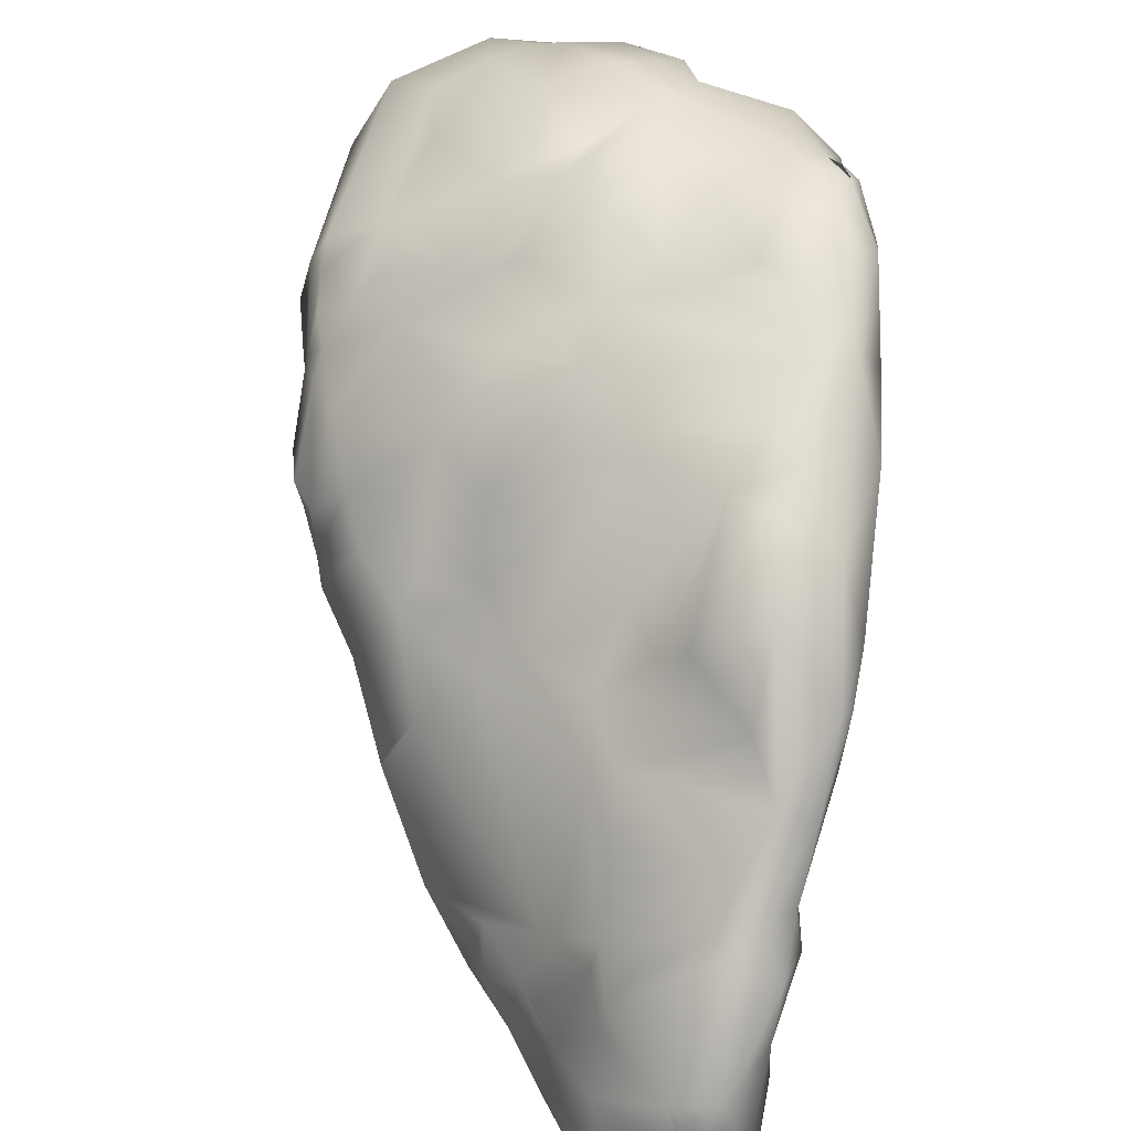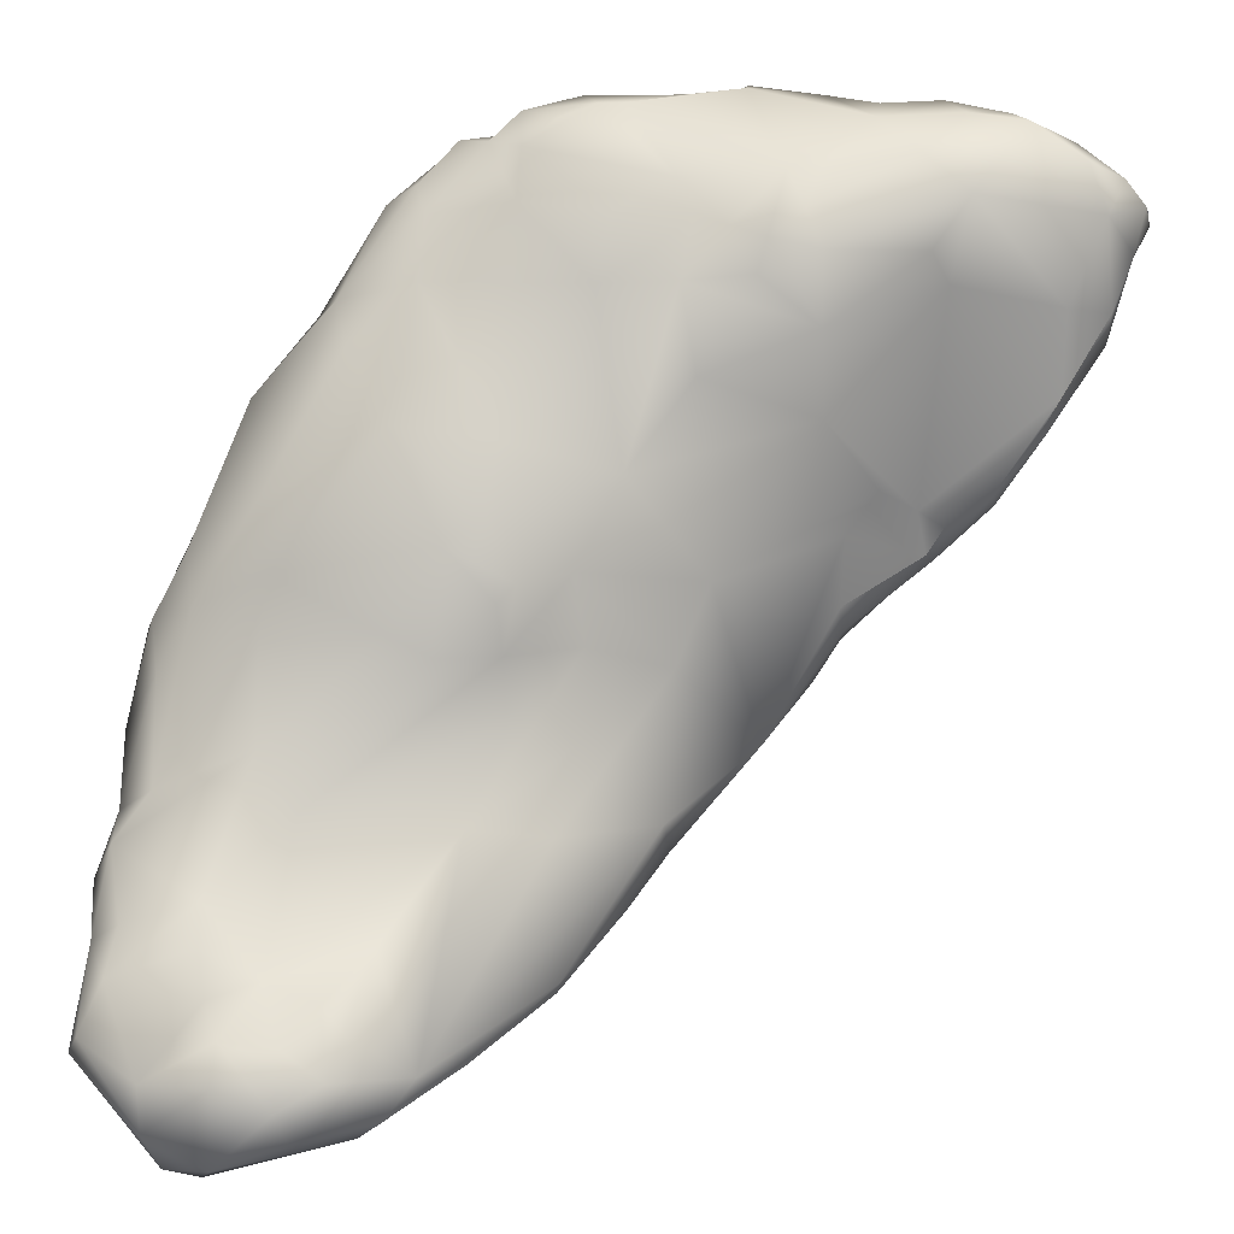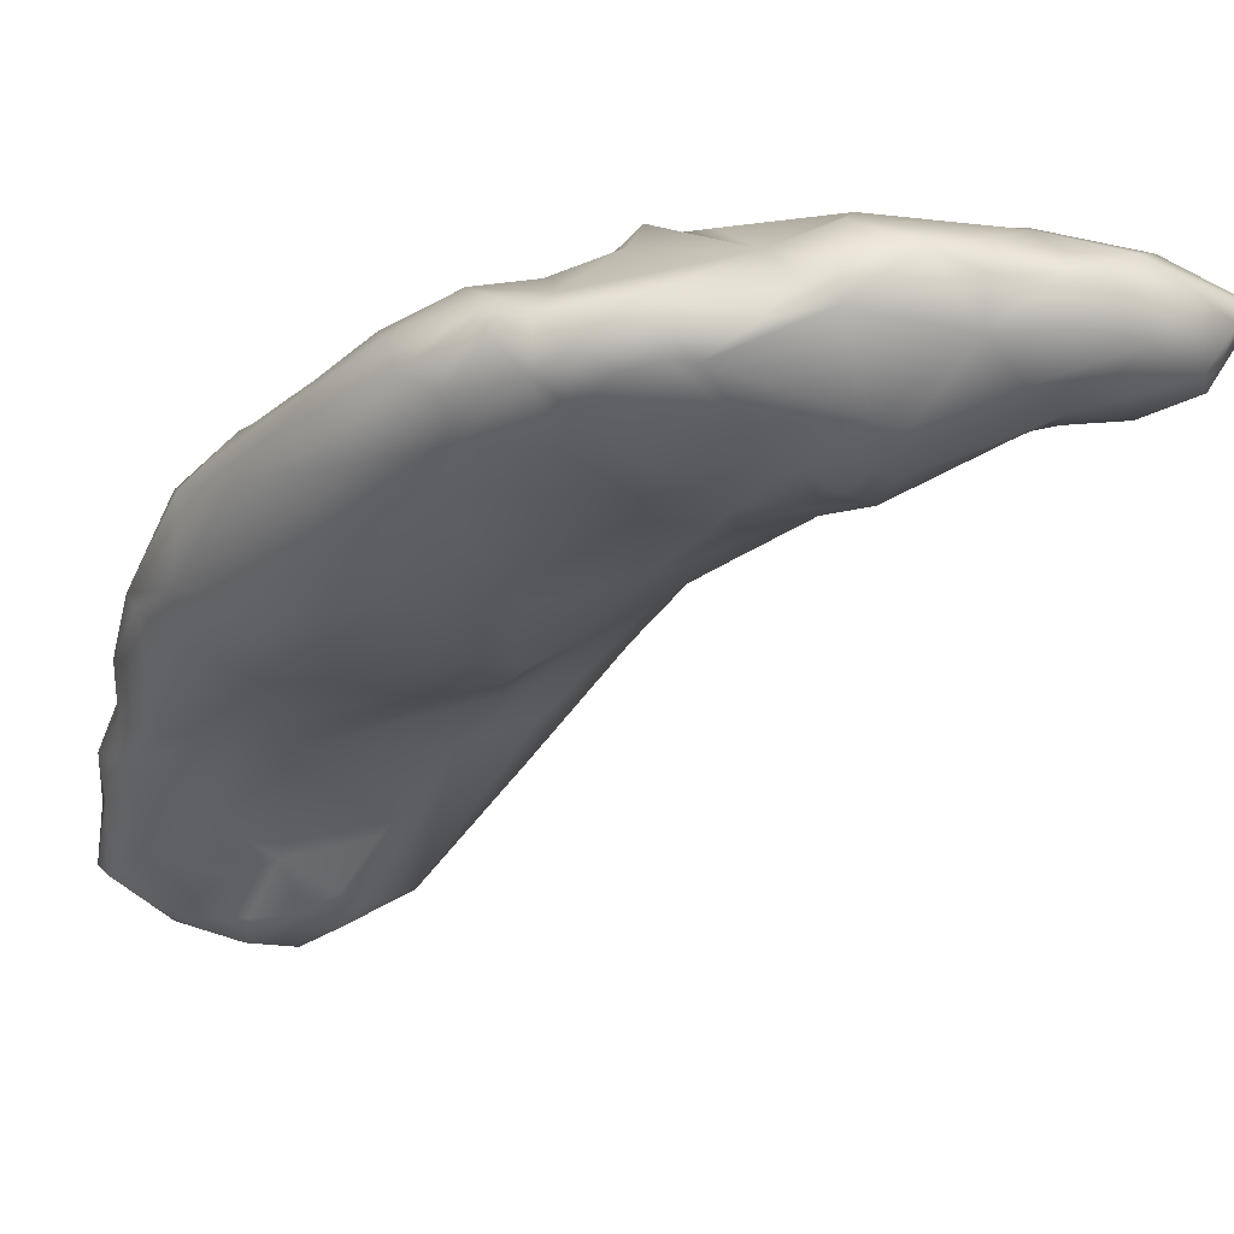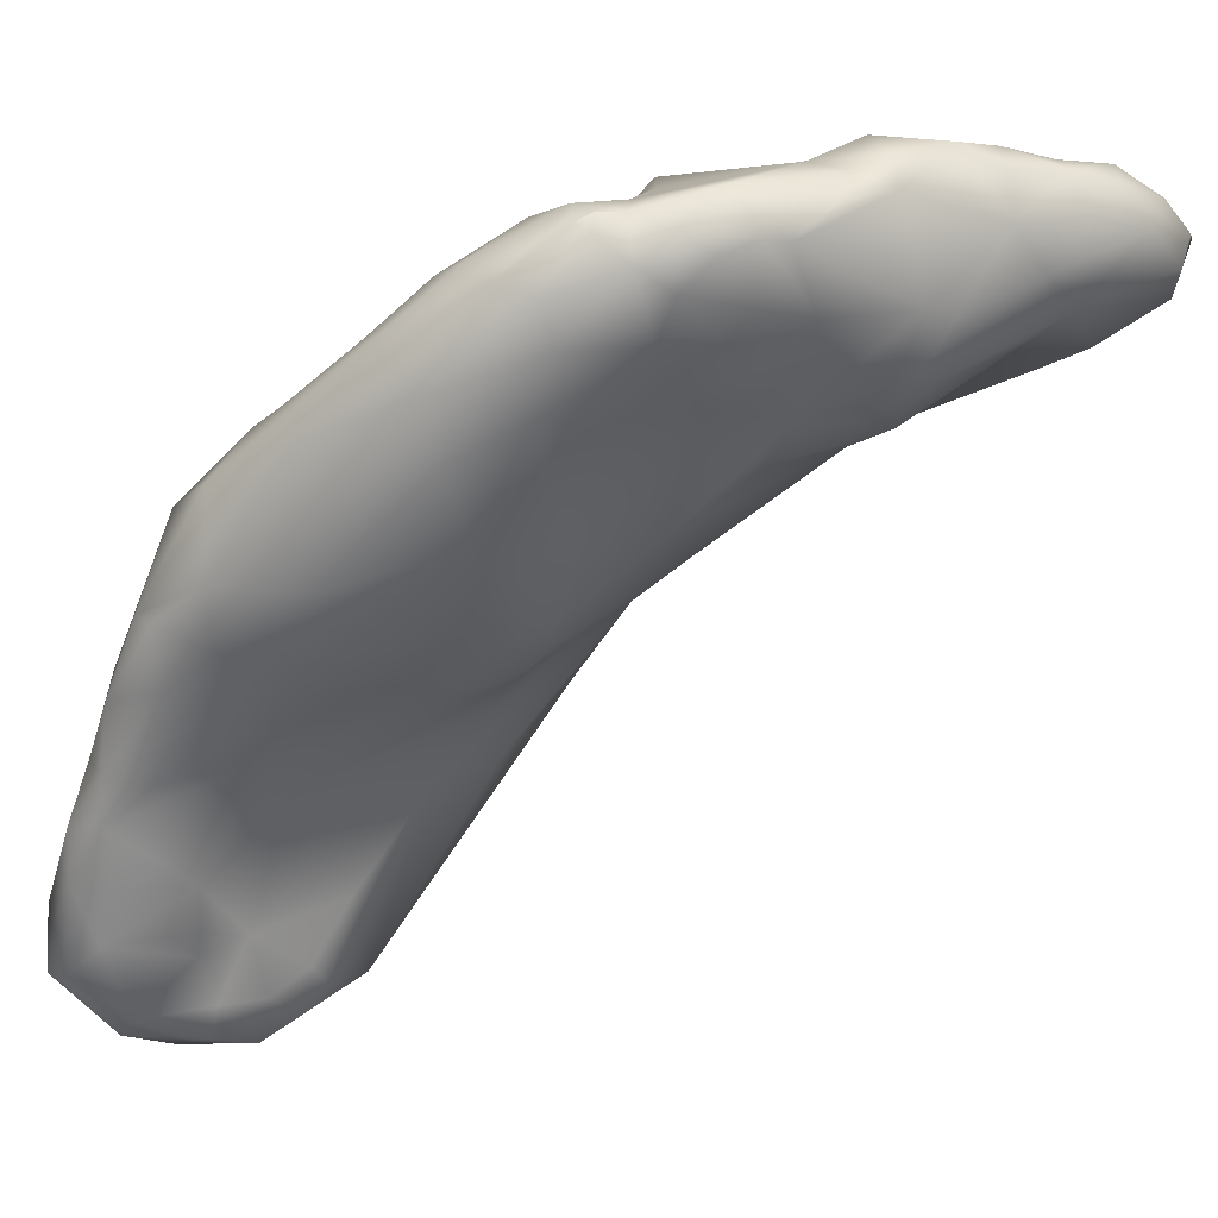
<metadata>
{"format":"obj","ext":"obj","renderer":"f3d","projection":"perspective","resolution":1024,"background":"white","views":[{"elev":26.6,"azim":112.0,"up":"+Z"},{"elev":-42.2,"azim":-117.4,"up":"+Z"},{"elev":28.1,"azim":-128.3,"up":"+Z"},{"elev":14.9,"azim":-146.1,"up":"+Z"}]}
</metadata>
<code>
o FJ1299.obj_grp1.047
v 0.2011 -0.7167 7.143
v 0.2032 -0.7164 7.14
v 0.2019 -0.7227 7.142
v 0.2012 -0.7149 7.145
v 0.1997 -0.718 7.15
v 0.2039 -0.713 7.142
v 0.2043 -0.7116 7.148
v 0.2074 -0.7157 7.137
v 0.2055 -0.7136 7.138
v 0.2125 -0.7119 7.137
v 0.2073 -0.7207 7.139
v 0.2055 -0.7091 7.142
v 0.2067 -0.7094 7.139
v 0.2135 -0.707 7.139
v 0.2111 -0.7055 7.141
v 0.2066 -0.7083 7.146
v 0.1484 -0.7495 7.198
v 0.1491 -0.7451 7.201
v 0.1532 -0.7423 7.195
v 0.1535 -0.7384 7.198
v 0.1595 -0.7331 7.191
v 0.1572 -0.7409 7.192
v 0.1584 -0.7312 7.193
v 0.1569 -0.7316 7.196
v 0.1548 -0.7356 7.202
v 0.1633 -0.735 7.187
v 0.1583 -0.7296 7.197
v 0.1605 -0.729 7.191
v 0.1628 -0.7294 7.189
v 0.162 -0.7267 7.193
v 0.1626 -0.7229 7.196
v 0.1623 -0.7184 7.202
v 0.1656 -0.7246 7.189
v 0.1699 -0.7282 7.185
v 0.1632 -0.7245 7.194
v 0.1695 -0.7196 7.19
v 0.1664 -0.722 7.191
v 0.1654 -0.7188 7.193
v 0.1671 -0.7124 7.199
v 0.1634 -0.7169 7.202
v 0.1653 -0.7145 7.202
v 0.1693 -0.7131 7.195
v 0.1777 -0.7162 7.18
v 0.1763 -0.7255 7.179
v 0.1672 -0.7123 7.203
v 0.1802 -0.7166 7.174
v 0.1757 -0.7084 7.191
v 0.1812 -0.724 7.173
v 0.1838 -0.7192 7.17
v 0.1826 -0.7202 7.171
v 0.1867 -0.7212 7.168
v 0.1812 -0.709 7.181
v 0.1832 -0.7145 7.173
v 0.1886 -0.7166 7.167
v 0.1891 -0.7129 7.169
v 0.1914 -0.7046 7.173
v 0.1949 -0.7224 7.158
v 0.19 -0.7027 7.178
v 0.2051 -0.7216 7.139
v 0.2164 -0.7127 7.139
v 0.2045 -0.7065 7.153
v 0.2049 -0.7068 7.149
v 0.2168 -0.7098 7.139
v 0.2103 -0.7019 7.148
v 0.2156 -0.7017 7.145
v 0.2137 -0.7015 7.145
v 0.1503 -0.7521 7.195
v 0.1504 -0.7504 7.203
v 0.1497 -0.7539 7.2
v 0.1559 -0.7558 7.192
v 0.1564 -0.752 7.191
v 0.1514 -0.7412 7.202
v 0.1511 -0.7452 7.204
v 0.1533 -0.7407 7.205
v 0.159 -0.7436 7.192
v 0.156 -0.7367 7.206
v 0.1585 -0.7335 7.208
v 0.1691 -0.7384 7.184
v 0.1589 -0.7268 7.205
v 0.1612 -0.7228 7.204
v 0.1799 -0.7347 7.175
v 0.1658 -0.7167 7.206
v 0.1693 -0.7107 7.201
v 0.1735 -0.7077 7.196
v 0.1741 -0.7071 7.199
v 0.1718 -0.7094 7.203
v 0.1709 -0.7122 7.204
v 0.1852 -0.7271 7.17
v 0.1898 -0.7231 7.165
v 0.1811 -0.7052 7.187
v 0.1814 -0.7043 7.192
v 0.1995 -0.7323 7.151
v 0.1934 -0.7288 7.159
v 0.1999 -0.7116 7.16
v 0.2031 -0.727 7.145
v 0.1991 -0.7076 7.163
v 0.207 -0.7239 7.145
v 0.2044 -0.7282 7.148
v 0.2031 -0.727 7.145
v 0.1951 -0.7056 7.17
v 0.2118 -0.7185 7.143
v 0.1974 -0.7011 7.173
v 0.1974 -0.7001 7.178
v 0.2049 -0.7021 7.162
v 0.2018 -0.7003 7.17
v 0.2082 -0.7006 7.159
v 0.2095 -0.7023 7.153
v 0.218 -0.7054 7.145
v 0.2125 -0.7013 7.153
v 0.1507 -0.7562 7.199
v 0.1522 -0.7575 7.199
v 0.1518 -0.7572 7.199
v 0.1517 -0.7573 7.199
v 0.1507 -0.7562 7.199
v 0.1533 -0.7566 7.196
v 0.1594 -0.7577 7.193
v 0.1532 -0.7478 7.205
v 0.1554 -0.743 7.206
v 0.1622 -0.755 7.188
v 0.1578 -0.739 7.207
v 0.1601 -0.7278 7.207
v 0.1619 -0.7258 7.206
v 0.1663 -0.727 7.206
v 0.1645 -0.7323 7.208
v 0.1721 -0.7148 7.205
v 0.1854 -0.7345 7.171
v 0.1723 -0.7106 7.204
v 0.1747 -0.7113 7.205
v 0.1734 -0.7095 7.204
v 0.1774 -0.7061 7.2
v 0.1805 -0.7073 7.201
v 0.1929 -0.7375 7.163
v 0.1862 -0.7047 7.195
v 0.1904 -0.7015 7.189
v 0.2084 -0.7222 7.15
v 0.2118 -0.7181 7.148
v 0.2018 -0.6995 7.175
v 0.2161 -0.7132 7.144
v 0.2085 -0.7009 7.162
v 0.207 -0.7001 7.168
v 0.2177 -0.7113 7.142
v 0.2119 -0.7007 7.158
v 0.2162 -0.7133 7.148
v 0.2183 -0.7063 7.148
v 0.2167 -0.7032 7.15
v 0.2116 -0.703 7.163
v 0.1518 -0.7572 7.199
v 0.1526 -0.7573 7.2
v 0.1567 -0.7578 7.197
v 0.1581 -0.7549 7.202
v 0.1619 -0.7551 7.188
v 0.1657 -0.7563 7.189
v 0.1643 -0.755 7.188
v 0.1732 -0.7489 7.183
v 0.1643 -0.755 7.188
v 0.1704 -0.754 7.185
v 0.1728 -0.7453 7.183
v 0.1765 -0.7444 7.181
v 0.1896 -0.7443 7.171
v 0.1763 -0.7239 7.204
v 0.1978 -0.7369 7.158
v 0.1794 -0.7131 7.203
v 0.2014 -0.7331 7.152
v 0.2032 -0.7323 7.153
v 0.1863 -0.7058 7.196
v 0.1846 -0.7096 7.199
v 0.2071 -0.7257 7.149
v 0.2058 -0.7264 7.153
v 0.1882 -0.7067 7.195
v 0.2113 -0.7199 7.151
v 0.2078 -0.7208 7.155
v 0.2097 -0.7186 7.156
v 0.1984 -0.7017 7.185
v 0.2117 -0.7152 7.156
v 0.2035 -0.6998 7.175
v 0.2145 -0.7134 7.152
v 0.2145 -0.7131 7.155
v 0.2041 -0.7047 7.182
v 0.2173 -0.7072 7.149
v 0.2086 -0.7027 7.17
v 0.2137 -0.7044 7.16
v 0.1636 -0.7574 7.194
v 0.1605 -0.7576 7.197
v 0.1657 -0.7563 7.189
v 0.1599 -0.7445 7.205
v 0.1638 -0.7482 7.204
v 0.1722 -0.7553 7.186
v 0.1739 -0.7516 7.183
v 0.178 -0.7532 7.184
v 0.1685 -0.7368 7.206
v 0.1764 -0.7515 7.183
v 0.181 -0.7465 7.179
v 0.1754 -0.7306 7.204
v 0.1966 -0.7399 7.164
v 0.1778 -0.7189 7.203
v 0.2002 -0.7373 7.162
v 0.197 -0.7409 7.168
v 0.1836 -0.7132 7.2
v 0.2002 -0.7372 7.161
v 0.2017 -0.7336 7.167
v 0.1939 -0.7087 7.192
v 0.1948 -0.7058 7.19
v 0.2063 -0.7176 7.169
v 0.2119 -0.7145 7.158
v 0.2093 -0.715 7.164
v 0.2124 -0.7056 7.162
v 0.2109 -0.7073 7.166
v 0.2067 -0.7153 7.169
v 0.2065 -0.7053 7.174
v 0.1757 -0.7553 7.188
v 0.1765 -0.7515 7.183
v 0.1713 -0.7451 7.202
v 0.1834 -0.7481 7.179
v 0.1787 -0.7306 7.203
v 0.1891 -0.7487 7.178
v 0.1784 -0.727 7.204
v 0.1956 -0.7441 7.173
v 0.184 -0.7208 7.2
v 0.1851 -0.7164 7.199
v 0.1873 -0.7245 7.197
v 0.1903 -0.7177 7.194
v 0.1931 -0.7183 7.19
v 0.2017 -0.7283 7.172
v 0.2009 -0.7254 7.175
v 0.2022 -0.7215 7.175
v 0.1996 -0.7174 7.178
v 0.2033 -0.7185 7.173
v 0.2023 -0.7141 7.176
v 0.1981 -0.7105 7.188
v 0.2043 -0.7133 7.174
v 0.2046 -0.7107 7.179
v 0.2027 -0.709 7.183
v 0.1989 -0.7073 7.188
v 0.1795 -0.7532 7.185
v 0.1764 -0.7539 7.192
v 0.1783 -0.7513 7.195
v 0.1775 -0.7467 7.197
v 0.1835 -0.7508 7.187
v 0.1856 -0.7493 7.18
v 0.1784 -0.7365 7.202
v 0.1943 -0.745 7.175
v 0.1929 -0.7465 7.178
v 0.1846 -0.734 7.197
v 0.1812 -0.7262 7.201
v 0.1988 -0.736 7.174
v 0.1878 -0.728 7.195
v 0.1984 -0.7301 7.176
v 0.1973 -0.7348 7.177
v 0.1971 -0.7302 7.18
v 0.1983 -0.7291 7.178
v 0.1977 -0.7255 7.182
v 0.1966 -0.7294 7.184
v 0.1949 -0.7234 7.187
v 0.1929 -0.7232 7.193
v 0.2003 -0.7242 7.177
v 0.1967 -0.7201 7.186
v 0.1954 -0.7153 7.189
v 0.1802 -0.751 7.193
v 0.1844 -0.7492 7.191
v 0.1857 -0.7482 7.189
v 0.1882 -0.748 7.187
v 0.1842 -0.7462 7.192
v 0.184 -0.7441 7.195
v 0.1841 -0.7383 7.196
v 0.1889 -0.7496 7.181
v 0.1913 -0.7483 7.18
v 0.1859 -0.7414 7.192
v 0.1921 -0.7472 7.178
v 0.1913 -0.7483 7.18
v 0.1941 -0.7455 7.179
v 0.1915 -0.7447 7.186
v 0.1921 -0.7472 7.178
v 0.1946 -0.7344 7.187
v 0.185 -0.7317 7.198
v 0.196 -0.7404 7.177
v 0.1948 -0.7422 7.181
v 0.1906 -0.7308 7.193
v 0.1918 -0.7255 7.194
f 1 2 3
f 5 4 1
f 59 3 2
f 1 4 2
f 2 4 6
f 6 4 7
f 8 59 9
f 59 2 9
f 10 8 9
f 11 59 8
f 12 13 9
f 2 12 9
f 6 12 2
f 6 7 12
f 14 13 15
f 13 14 10
f 13 10 9
f 12 15 13
f 7 16 12
f 17 18 19
f 18 20 19
f 21 22 19
f 19 23 21
f 19 20 23
f 23 20 24
f 20 25 24
f 26 22 21
f 24 27 23
f 26 21 28
f 27 28 23
f 21 23 28
f 26 28 29
f 27 30 28
f 30 29 28
f 27 31 30
f 26 33 34
f 26 29 33
f 30 33 29
f 33 30 35
f 30 31 35
f 27 32 31
f 33 35 37
f 31 38 35
f 31 39 38
f 31 40 39
f 41 39 40
f 37 36 33
f 37 35 38
f 38 36 37
f 42 36 38
f 36 43 44
f 44 33 36
f 39 42 38
f 43 46 44
f 43 36 47
f 36 42 47
f 44 46 48
f 50 49 51
f 48 50 51
f 48 46 50
f 43 52 46
f 43 47 52
f 42 84 47
f 50 53 49
f 53 50 46
f 46 52 53
f 49 53 54
f 49 54 51
f 53 55 54
f 56 55 53
f 56 53 52
f 57 5 3
f 58 56 52
f 5 1 3
f 4 5 7
f 7 61 62
f 11 8 10
f 7 62 16
f 12 16 15
f 64 15 16
f 16 62 64
f 61 64 62
f 14 15 66
f 65 14 66
f 15 64 66
f 17 67 69
f 70 67 71
f 18 17 68
f 19 71 67
f 67 17 19
f 20 18 72
f 73 72 18
f 72 73 74
f 19 75 71
f 19 22 75
f 20 72 25
f 25 72 74
f 25 76 77
f 78 75 26
f 22 26 75
f 24 25 27
f 25 79 27
f 79 32 27
f 32 79 80
f 81 78 44
f 78 26 34
f 78 34 44
f 34 33 44
f 40 31 32
f 82 32 80
f 82 45 40
f 40 45 41
f 40 32 82
f 48 81 44
f 39 41 45
f 42 39 83
f 42 83 84
f 83 39 45
f 83 85 84
f 87 83 45
f 83 86 85
f 88 51 89
f 88 48 51
f 52 47 90
f 91 47 84
f 84 85 91
f 3 93 57
f 89 94 57
f 51 94 89
f 54 94 51
f 47 91 90
f 92 3 95
f 96 94 54
f 52 90 58
f 95 3 59
f 55 96 54
f 90 91 58
f 97 98 99
f 57 7 5
f 7 57 94
f 55 100 96
f 11 99 59
f 11 97 99
f 60 101 11
f 55 56 100
f 56 58 102
f 58 103 102
f 94 96 61
f 7 94 61
f 100 104 96
f 100 102 104
f 100 56 102
f 104 102 105
f 60 11 10
f 60 10 63
f 106 61 96
f 104 106 96
f 64 61 107
f 61 106 107
f 63 10 14
f 109 64 107
f 107 106 109
f 63 14 65
f 63 65 108
f 64 109 66
f 109 65 66
f 110 111 112
f 69 67 110
f 67 115 110
f 114 113 69
f 68 69 113
f 111 110 115
f 17 69 68
f 67 70 115
f 115 70 116
f 18 68 73
f 73 117 74
f 73 68 117
f 117 118 74
f 71 75 119
f 76 25 74
f 74 120 76
f 77 79 25
f 121 79 77
f 122 79 121
f 124 123 121
f 123 122 121
f 122 80 79
f 80 122 82
f 122 123 82
f 87 45 82
f 126 81 48
f 87 86 83
f 86 87 127
f 128 129 87
f 126 48 88
f 85 86 129
f 93 126 57
f 57 126 88
f 89 57 88
f 85 129 130
f 129 128 130
f 128 131 130
f 3 92 132
f 93 3 132
f 85 130 91
f 133 91 130
f 133 134 91
f 101 97 11
f 135 97 136
f 91 103 58
f 91 134 103
f 97 101 136
f 102 103 137
f 105 102 137
f 104 105 139
f 105 137 140
f 101 60 141
f 101 141 138
f 106 104 139
f 139 105 140
f 141 60 63
f 141 63 108
f 138 141 108
f 138 108 143
f 109 142 145
f 109 106 142
f 106 139 142
f 139 146 142
f 145 144 108
f 108 65 145
f 109 145 65
f 111 148 147
f 149 111 115
f 111 149 148
f 148 150 113
f 116 70 151
f 116 149 115
f 113 150 117
f 113 117 68
f 151 152 116
f 119 70 71
f 119 156 153
f 152 151 155
f 156 119 154
f 155 156 152
f 185 118 117
f 74 118 120
f 75 154 119
f 75 78 154
f 76 120 77
f 120 124 77
f 77 124 121
f 78 157 154
f 81 157 78
f 158 157 81
f 125 82 123
f 159 81 126
f 125 87 82
f 125 128 87
f 132 126 93
f 127 129 86
f 161 132 92
f 95 163 92
f 164 163 99
f 92 163 161
f 165 133 131
f 166 165 131
f 131 133 130
f 99 98 164
f 167 98 97
f 98 167 168
f 168 164 98
f 133 165 169
f 167 97 135
f 167 135 168
f 170 135 136
f 135 171 168
f 135 172 171
f 135 170 172
f 173 103 134
f 133 173 134
f 170 136 174
f 170 174 172
f 103 173 175
f 136 101 143
f 136 176 174
f 137 103 175
f 143 101 138
f 136 143 176
f 175 180 140
f 137 175 140
f 176 143 179
f 146 139 140
f 146 140 180
f 143 108 179
f 179 108 144
f 179 144 145
f 179 145 181
f 142 146 181
f 142 181 145
f 149 150 148
f 149 116 183
f 150 149 183
f 182 183 116
f 117 150 185
f 182 116 184
f 152 156 187
f 156 188 189
f 188 156 154
f 120 118 185
f 120 185 190
f 188 154 191
f 154 157 191
f 190 124 120
f 192 191 158
f 157 158 191
f 124 190 123
f 123 190 193
f 159 158 81
f 125 123 160
f 159 126 132
f 159 132 194
f 195 125 160
f 132 161 194
f 128 125 162
f 125 195 162
f 194 161 196
f 195 198 162
f 128 162 131
f 163 196 161
f 163 164 199
f 166 131 162
f 162 198 166
f 165 166 169
f 169 166 219
f 219 166 198
f 168 171 164
f 200 164 171
f 201 202 169
f 172 203 171
f 172 204 203
f 202 133 169
f 202 173 133
f 204 205 203
f 204 172 174
f 204 206 205
f 204 174 177
f 174 176 177
f 207 208 205
f 208 180 209
f 178 209 180
f 173 178 175
f 179 177 176
f 206 204 177
f 206 180 207
f 205 206 207
f 208 207 180
f 175 178 180
f 177 179 181
f 181 206 177
f 146 206 181
f 206 146 180
f 186 185 150
f 184 187 210
f 210 182 184
f 210 183 182
f 189 187 156
f 187 189 210
f 189 188 211
f 211 192 189
f 189 192 213
f 192 158 159
f 192 159 213
f 214 123 193
f 213 159 215
f 160 123 216
f 123 214 216
f 194 197 159
f 159 197 217
f 218 195 160
f 196 197 194
f 195 218 219
f 195 219 198
f 220 169 219
f 221 169 220
f 164 200 199
f 221 222 201
f 201 169 221
f 224 223 203
f 222 229 201
f 200 171 223
f 171 203 223
f 225 255 224
f 225 226 255
f 225 227 226
f 224 203 227
f 226 228 229
f 227 228 226
f 202 201 229
f 227 203 208
f 208 230 227
f 227 230 228
f 228 231 229
f 232 233 229
f 229 233 202
f 173 202 233
f 203 205 208
f 228 230 231
f 232 178 233
f 178 173 233
f 208 209 230
f 230 209 231
f 178 232 231
f 209 178 231
f 210 189 234
f 235 236 183
f 183 210 235
f 150 183 236
f 186 150 236
f 212 185 186
f 210 234 235
f 186 236 237
f 212 186 237
f 190 185 212
f 238 235 234
f 234 213 239
f 234 189 213
f 238 234 239
f 212 237 240
f 190 212 240
f 239 213 215
f 193 190 240
f 214 193 240
f 215 159 241
f 217 241 159
f 216 244 160
f 216 214 244
f 197 245 217
f 244 218 160
f 220 218 244
f 197 196 200
f 197 200 245
f 223 245 200
f 245 223 247
f 248 245 247
f 249 248 250
f 218 220 219
f 199 200 196
f 250 248 247
f 250 251 249
f 249 251 252
f 252 251 253
f 254 222 221
f 220 254 221
f 223 224 247
f 247 224 250
f 250 224 255
f 250 255 251
f 255 256 251
f 253 256 257
f 254 253 222
f 255 226 256
f 251 256 253
f 253 257 222
f 257 256 226
f 257 229 222
f 227 225 224
f 257 226 229
f 231 232 229
f 235 258 236
f 238 258 235
f 236 258 237
f 260 238 261
f 238 259 258
f 238 260 259
f 237 258 262
f 264 237 263
f 264 240 237
f 239 215 265
f 239 265 238
f 265 266 261
f 238 265 261
f 262 267 263
f 262 260 267
f 263 267 264
f 268 215 241
f 269 265 215
f 269 215 268
f 266 270 261
f 260 271 267
f 240 264 243
f 214 240 243
f 242 268 241
f 270 242 241
f 242 270 272
f 272 270 266
f 271 273 267
f 243 264 267
f 275 276 241
f 270 241 276
f 277 243 267
f 243 246 274
f 243 277 246
f 244 274 220
f 214 243 274
f 214 274 244
f 217 245 275
f 241 217 275
f 273 277 267
f 274 246 220
f 275 245 248
f 273 275 248
f 278 246 277
f 246 278 220
f 249 273 248
f 273 249 252
f 252 254 273
f 277 273 254
f 277 254 278
f 278 254 220
f 252 253 254
f 262 259 260
f 262 258 259
f 263 237 262
f 260 261 271
f 261 270 271
f 271 270 276
f 276 275 273
f 276 273 271

</code>
